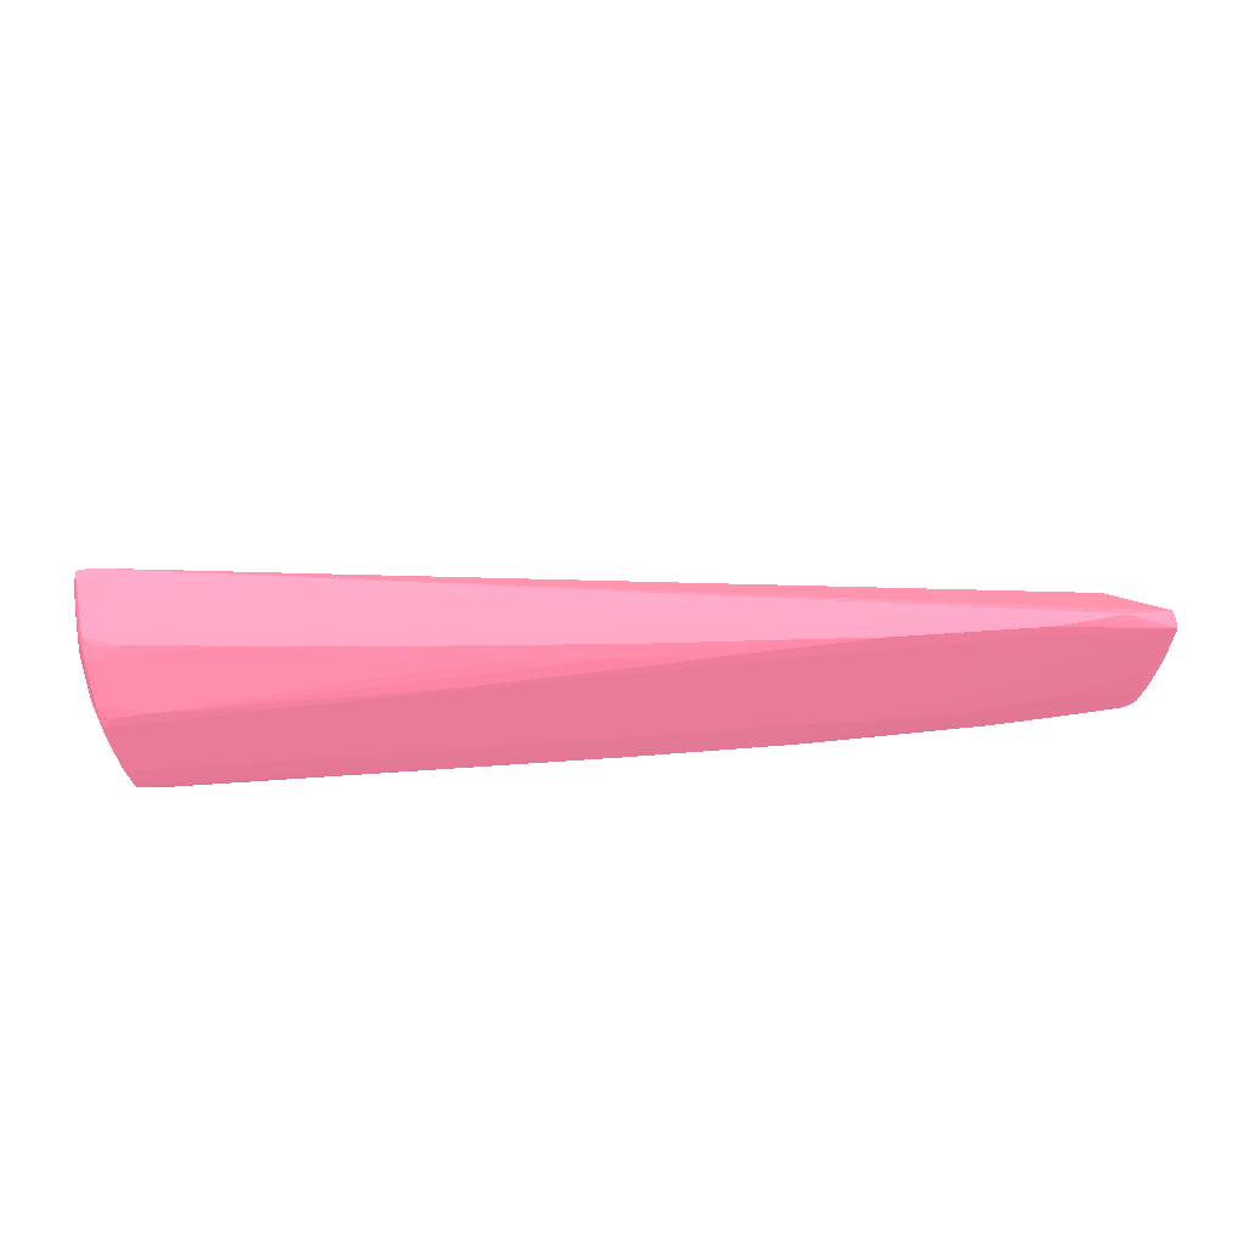
<metadata>
{"format":"obj","ext":"obj","renderer":"f3d","projection":"perspective","resolution":1024,"background":"white","views":[{"elev":68.3,"azim":169.7,"up":"+Y"}]}
</metadata>
<code>
v 0.1716 -0.00127 -0.04611 0.6784 0.3569 0.4353
v 0.1716 -0.003667 -0.04609 0.6784 0.3569 0.4353
v 0.1697 -0.003667 -0.04535 0.6784 0.3569 0.4353
v 0.1698 -0.00127 -0.04535 0.6784 0.3569 0.4353
v 0.1698 0.00591 -0.04517 0.6784 0.3569 0.4353
v 0.1716 0.003516 -0.04592 0.6784 0.3569 0.4353
v 0.1812 -0.00127 -0.0459 0.6784 0.3569 0.4353
v 0.1788 -0.003667 -0.04586 0.6784 0.3569 0.4353
v 0.1716 -0.008457 -0.04578 0.6784 0.3569 0.4353
v 0.1698 -0.01085 -0.0451 0.6784 0.3569 0.4353
v 0.1697 -0.008457 -0.04519 0.6784 0.3569 0.4353
v 0.1691 -0.008457 -0.04335 0.6784 0.3569 0.4353
v 0.1691 -0.006064 -0.04335 0.6784 0.3569 0.4353
v 0.1701 0.0131 -0.04475 0.6784 0.3569 0.4353
v 0.1702 0.01549 -0.04466 0.6784 0.3569 0.4353
v 0.1703 0.01683 -0.04458 0.6784 0.3569 0.4353
v 0.1716 0.00591 -0.04573 0.6784 0.3569 0.4353
v 0.174 0.003516 -0.04586 0.6784 0.3569 0.4353
v 0.1835 -0.00127 -0.04581 0.6784 0.3569 0.4353
v 0.1812 -0.003667 -0.04577 0.6784 0.3569 0.4353
v 0.1788 0.001123 -0.04585 0.6784 0.3569 0.4353
v 0.1716 -0.01085 -0.04561 0.6784 0.3569 0.4353
v 0.1701 -0.01325 -0.04482 0.6784 0.3569 0.4353
v 0.1691 -0.01085 -0.04335 0.6784 0.3569 0.4353
v 0.1691 -0.01085 -0.04096 0.6784 0.3569 0.4353
v 0.1691 -0.008457 -0.03856 0.6784 0.3569 0.4353
v 0.1691 -0.006064 -0.04096 0.6784 0.3569 0.4353
v 0.1703 0.01701 -0.04335 0.6784 0.3569 0.4353
v 0.1708 0.01683 -0.04458 0.6784 0.3569 0.4353
v 0.1772 0.0191 -0.04219 0.6784 0.3569 0.4353
v 0.1788 0.01912 -0.04223 0.6784 0.3569 0.4353
v 0.1812 0.01914 -0.04225 0.6784 0.3569 0.4353
v 0.1764 0.003516 -0.04577 0.6784 0.3569 0.4353
v 0.1835 0.001123 -0.04561 0.6784 0.3569 0.4353
v 0.1859 -0.00127 -0.04566 0.6784 0.3569 0.4353
v 0.1931 -0.003667 -0.04521 0.6784 0.3569 0.4353
v 0.1907 -0.003667 -0.04534 0.6784 0.3569 0.4353
v 0.1883 -0.003667 -0.04545 0.6784 0.3569 0.4353
v 0.1859 -0.003667 -0.04557 0.6784 0.3569 0.4353
v 0.1835 -0.003667 -0.04568 0.6784 0.3569 0.4353
v 0.1812 0.001123 -0.04575 0.6784 0.3569 0.4353
v 0.1788 -0.01085 -0.04528 0.6784 0.3569 0.4353
v 0.1922 -0.0121 -0.04456 0.6784 0.3569 0.4353
v 0.1907 -0.01223 -0.04459 0.6784 0.3569 0.4353
v 0.1883 -0.01244 -0.04465 0.6784 0.3569 0.4353
v 0.1859 -0.01263 -0.0447 0.6784 0.3569 0.4353
v 0.1835 -0.01279 -0.04476 0.6784 0.3569 0.4353
v 0.1812 -0.01294 -0.04481 0.6784 0.3569 0.4353
v 0.1788 -0.01306 -0.04487 0.6784 0.3569 0.4353
v 0.1764 -0.01315 -0.04492 0.6784 0.3569 0.4353
v 0.1716 -0.01325 -0.04505 0.6784 0.3569 0.4353
v 0.1697 -0.01325 -0.04335 0.6784 0.3569 0.4353
v 0.1703 -0.01446 -0.04457 0.6784 0.3569 0.4353
v 0.1696 -0.01325 -0.04096 0.6784 0.3569 0.4353
v 0.1691 -0.01085 -0.03377 0.6784 0.3569 0.4353
v 0.1703 0.01698 -0.0421 0.6784 0.3569 0.4353
v 0.1772 0.0191 -0.04214 0.6784 0.3569 0.4353
v 0.1835 0.01914 -0.04224 0.6784 0.3569 0.4353
v 0.1859 0.01912 -0.0422 0.6784 0.3569 0.4353
v 0.1873 0.01909 -0.04216 0.6784 0.3569 0.4353
v 0.1907 0.01761 -0.04242 0.6784 0.3569 0.4353
v 0.1931 0.01726 -0.0423 0.6784 0.3569 0.4353
v 0.1949 0.01693 -0.04221 0.6784 0.3569 0.4353
v 0.2019 -0.002298 -0.04458 0.6784 0.3569 0.4353
v 0.1788 0.01912 -0.04211 0.6784 0.3569 0.4353
v 0.1812 0.01914 -0.04207 0.6784 0.3569 0.4353
v 0.2338 0.0192 -0.03377 0.6784 0.3569 0.4353
v 0.2362 0.0192 -0.03377 0.6784 0.3569 0.4353
v 0.1931 -0.00127 -0.04515 0.6784 0.3569 0.4353
v 0.1907 -0.00127 -0.04532 0.6784 0.3569 0.4353
v 0.1883 -0.00127 -0.04549 0.6784 0.3569 0.4353
v 0.1955 -0.003667 -0.04506 0.6784 0.3569 0.4353
v 0.1955 -0.006064 -0.0449 0.6784 0.3569 0.4353
v 0.1968 -0.009706 -0.04455 0.6784 0.3569 0.4353
v 0.1955 -0.01006 -0.04458 0.6784 0.3569 0.4353
v 0.193 -0.01091 -0.04463 0.6784 0.3569 0.4353
v 0.1907 -0.01085 -0.04474 0.6784 0.3569 0.4353
v 0.2195 -0.01258 -0.04229 0.6784 0.3569 0.4353
v 0.2171 -0.01288 -0.04239 0.6784 0.3569 0.4353
v 0.2147 -0.0131 -0.0425 0.6784 0.3569 0.4353
v 0.2115 -0.01446 -0.04218 0.6784 0.3569 0.4353
v 0.2213 -0.01229 -0.04221 0.6784 0.3569 0.4353
v 0.173 -0.01445 -0.04456 0.6784 0.3569 0.4353
v 0.1738 -0.01347 -0.04489 0.6784 0.3569 0.4353
v 0.1716 -0.01446 -0.04457 0.6784 0.3569 0.4353
v 0.1703 -0.01449 -0.04335 0.6784 0.3569 0.4353
v 0.1714 -0.01448 -0.04359 0.6784 0.3569 0.4353
v 0.2051 -0.01451 -0.04226 0.6784 0.3569 0.4353
v 0.2075 -0.01456 -0.04096 0.6784 0.3569 0.4353
v 0.1703 -0.01451 -0.04096 0.6784 0.3569 0.4353
v 0.1696 -0.01325 -0.03137 0.6784 0.3569 0.4353
v 0.1697 -0.01325 -0.02898 0.6784 0.3569 0.4353
v 0.1698 -0.01127 -0.02898 0.6784 0.3569 0.4353
v 0.1701 -0.01178 -0.02741 0.6784 0.3569 0.4353
v 0.3117 0.01909 -0.01102 0.6784 0.3569 0.4353
v 0.1716 0.01733 -0.04202 0.6784 0.3569 0.4353
v 0.3129 0.01912 -0.01097 0.6784 0.3569 0.4353
v 0.2051 0.01914 -0.03985 0.6784 0.3569 0.4353
v 0.2075 0.01912 -0.03981 0.6784 0.3569 0.4353
v 0.2088 0.0191 -0.03977 0.6784 0.3569 0.4353
v 0.2147 0.01727 -0.03999 0.6784 0.3569 0.4353
v 0.2186 0.01677 -0.03979 0.6784 0.3569 0.4353
v 0.2256 -0.002414 -0.04217 0.6784 0.3569 0.4353
v 0.2019 -0.003059 -0.04458 0.6784 0.3569 0.4353
v 0.3129 0.01918 -0.01222 0.6784 0.3569 0.4353
v 0.3057 0.0192 -0.01461 0.6784 0.3569 0.4353
v 0.2602 0.0192 -0.02659 0.6784 0.3569 0.4353
v 0.2386 0.01919 -0.03377 0.6784 0.3569 0.4353
v 0.265 0.0192 -0.02898 0.6784 0.3569 0.4353
v 0.1979 -0.003667 -0.04488 0.6784 0.3569 0.4353
v 0.1981 -0.006275 -0.0447 0.6784 0.3569 0.4353
v 0.1973 -0.008457 -0.0446 0.6784 0.3569 0.4353
v 0.2147 -0.01085 -0.04293 0.6784 0.3569 0.4353
v 0.2123 -0.01085 -0.04314 0.6784 0.3569 0.4353
v 0.241 -0.01281 -0.04002 0.6784 0.3569 0.4353
v 0.2386 -0.01307 -0.04014 0.6784 0.3569 0.4353
v 0.2099 -0.01448 -0.04221 0.6784 0.3569 0.4353
v 0.2354 -0.01446 -0.03978 0.6784 0.3569 0.4353
v 0.2338 -0.01449 -0.03982 0.6784 0.3569 0.4353
v 0.2229 -0.01137 -0.04214 0.6784 0.3569 0.4353
v 0.2451 -0.01222 -0.03981 0.6784 0.3569 0.4353
v 0.2434 -0.01248 -0.0399 0.6784 0.3569 0.4353
v 0.2171 -0.01085 -0.04272 0.6784 0.3569 0.4353
v 0.2075 -0.0145 -0.04224 0.6784 0.3569 0.4353
v 0.2147 -0.01456 -0.03856 0.6784 0.3569 0.4353
v 0.1703 -0.01451 -0.02898 0.6784 0.3569 0.4353
v 0.2314 -0.0145 -0.03985 0.6784 0.3569 0.4353
v 0.2314 -0.01456 -0.03856 0.6784 0.3569 0.4353
v 0.1703 -0.01449 -0.02768 0.6784 0.3569 0.4353
v 0.1701 -0.01325 -0.02742 0.6784 0.3569 0.4353
v 0.3129 -0.01325 -0.003394 0.6784 0.3569 0.4353
v 0.3113 -0.01201 -0.003766 0.6784 0.3569 0.4353
v 0.3129 -0.01188 -0.003532 0.6784 0.3569 0.4353
v 0.3143 -0.01187 -0.003499 0.6784 0.3569 0.4353
v 0.3141 0.01913 -0.01095 0.6784 0.3569 0.4353
v 0.2219 0.01914 -0.03745 0.6784 0.3569 0.4353
v 0.2386 0.01913 -0.03504 0.6784 0.3569 0.4353
v 0.2237 0.01912 -0.03741 0.6784 0.3569 0.4353
v 0.2401 0.0191 -0.03499 0.6784 0.3569 0.4353
v 0.2434 0.01772 -0.03573 0.6784 0.3569 0.4353
v 0.2458 0.0175 -0.03555 0.6784 0.3569 0.4353
v 0.2314 0.01735 -0.0378 0.6784 0.3569 0.4353
v 0.2362 0.01685 -0.03747 0.6784 0.3569 0.4353
v 0.2375 0.01671 -0.03738 0.6784 0.3569 0.4353
v 0.2641 0.01436 -0.03501 0.6784 0.3569 0.4353
v 0.2904 0.01197 -0.03261 0.6784 0.3569 0.4353
v 0.3142 -0.002255 -0.03263 0.6784 0.3569 0.4353
v 0.2256 -0.002583 -0.04217 0.6784 0.3569 0.4353
v 0.3129 -0.003667 -0.03279 0.6784 0.3569 0.4353
v 0.3129 -0.008457 -0.03283 0.6784 0.3569 0.4353
v 0.1998 -0.005621 -0.04461 0.6784 0.3569 0.4353
v 0.2005 -0.003783 -0.04466 0.6784 0.3569 0.4353
v 0.3142 0.01915 -0.01222 0.6784 0.3569 0.4353
v 0.3129 0.0192 -0.01461 0.6784 0.3569 0.4353
v 0.253 0.01919 -0.03137 0.6784 0.3569 0.4353
v 0.2506 0.01915 -0.03269 0.6784 0.3569 0.4353
v 0.2913 0.0192 -0.02419 0.6784 0.3569 0.4353
v 0.3057 0.0192 -0.0218 0.6784 0.3569 0.4353
v 0.265 0.01914 -0.03028 0.6784 0.3569 0.4353
v 0.2626 -0.0128 -0.03764 0.6784 0.3569 0.4353
v 0.2602 -0.01306 -0.03777 0.6784 0.3569 0.4353
v 0.2784 -0.01446 -0.03499 0.6784 0.3569 0.4353
v 0.2769 -0.01448 -0.03502 0.6784 0.3569 0.4353
v 0.253 -0.0145 -0.03746 0.6784 0.3569 0.4353
v 0.2746 -0.0145 -0.03506 0.6784 0.3569 0.4353
v 0.3081 -0.008457 -0.03333 0.6784 0.3569 0.4353
v 0.3142 -0.009865 -0.03262 0.6784 0.3569 0.4353
v 0.3129 -0.01025 -0.03272 0.6784 0.3569 0.4353
v 0.2666 -0.01221 -0.03741 0.6784 0.3569 0.4353
v 0.265 -0.01247 -0.03751 0.6784 0.3569 0.4353
v 0.2985 -0.01456 -0.00982 0.6784 0.3569 0.4353
v 0.3057 -0.01456 -0.007425 0.6784 0.3569 0.4353
v 0.3129 -0.01456 -0.005033 0.6784 0.3569 0.4353
v 0.2746 -0.01456 -0.03377 0.6784 0.3569 0.4353
v 0.3129 -0.0145 -0.003695 0.6784 0.3569 0.4353
v 0.3113 -0.01448 -0.003766 0.6784 0.3569 0.4353
v 0.3141 -0.01449 -0.00372 0.6784 0.3569 0.4353
v 0.3143 -0.01325 -0.003499 0.6784 0.3569 0.4353
v 0.3147 -0.01325 -0.005033 0.6784 0.3569 0.4353
v 0.3153 0.01549 -0.01461 0.6784 0.3569 0.4353
v 0.3147 0.01789 -0.01222 0.6784 0.3569 0.4353
v 0.3143 0.01789 -0.01079 0.6784 0.3569 0.4353
v 0.3148 0.01789 -0.01461 0.6784 0.3569 0.4353
v 0.253 0.01913 -0.03265 0.6784 0.3569 0.4353
v 0.2545 0.01911 -0.0326 0.6784 0.3569 0.4353
v 0.2602 0.01748 -0.03324 0.6784 0.3569 0.4353
v 0.2685 0.01667 -0.03256 0.6784 0.3569 0.4353
v 0.3071 0.01194 -0.03021 0.6784 0.3569 0.4353
v 0.2805 0.01429 -0.03257 0.6784 0.3569 0.4353
v 0.3129 0.009887 -0.03033 0.6784 0.3569 0.4353
v 0.3142 0.009652 -0.03024 0.6784 0.3569 0.4353
v 0.3146 0.003516 -0.03068 0.6784 0.3569 0.4353
v 0.3147 0.001123 -0.03093 0.6784 0.3569 0.4353
v 0.3147 -0.001383 -0.03149 0.6784 0.3569 0.4353
v 0.3148 -0.003667 -0.03137 0.6784 0.3569 0.4353
v 0.3148 -0.008457 -0.03137 0.6784 0.3569 0.4353
v 0.3142 -0.008457 -0.03264 0.6784 0.3569 0.4353
v 0.3142 0.01915 -0.0194 0.6784 0.3569 0.4353
v 0.3129 0.0192 -0.0194 0.6784 0.3569 0.4353
v 0.3033 0.0192 -0.0218 0.6784 0.3569 0.4353
v 0.3129 0.01915 -0.02088 0.6784 0.3569 0.4353
v 0.3075 0.01912 -0.02304 0.6784 0.3569 0.4353
v 0.3057 0.01914 -0.02309 0.6784 0.3569 0.4353
v 0.2841 -0.01278 -0.03524 0.6784 0.3569 0.4353
v 0.3033 -0.01303 -0.03297 0.6784 0.3569 0.4353
v 0.2817 -0.01305 -0.03537 0.6784 0.3569 0.4353
v 0.2999 -0.01446 -0.03259 0.6784 0.3569 0.4353
v 0.2985 -0.01448 -0.03262 0.6784 0.3569 0.4353
v 0.2961 -0.0145 -0.03266 0.6784 0.3569 0.4353
v 0.3147 -0.01074 -0.0315 0.6784 0.3569 0.4353
v 0.3145 -0.01325 -0.0307 0.6784 0.3569 0.4353
v 0.3141 -0.01449 -0.03026 0.6784 0.3569 0.4353
v 0.3129 -0.01145 -0.03238 0.6784 0.3569 0.4353
v 0.3112 -0.01184 -0.03251 0.6784 0.3569 0.4353
v 0.3096 -0.01217 -0.03261 0.6784 0.3569 0.4353
v 0.2865 -0.01244 -0.0351 0.6784 0.3569 0.4353
v 0.3129 -0.01456 -0.02898 0.6784 0.3569 0.4353
v 0.3142 -0.01451 -0.005033 0.6784 0.3569 0.4353
v 0.2961 -0.01456 -0.03137 0.6784 0.3569 0.4353
v 0.3148 -0.01325 -0.007425 0.6784 0.3569 0.4353
v 0.3154 -0.01085 -0.01222 0.6784 0.3569 0.4353
v 0.3154 0.01549 -0.01701 0.6784 0.3569 0.4353
v 0.3148 0.01789 -0.0194 0.6784 0.3569 0.4353
v 0.2674 0.01912 -0.03023 0.6784 0.3569 0.4353
v 0.2686 0.01909 -0.03019 0.6784 0.3569 0.4353
v 0.2722 0.01758 -0.03103 0.6784 0.3569 0.4353
v 0.2948 0.01427 -0.03015 0.6784 0.3569 0.4353
v 0.295 0.01909 -0.0254 0.6784 0.3569 0.4353
v 0.3129 0.01753 -0.02368 0.6784 0.3569 0.4353
v 0.3129 0.01258 -0.02851 0.6784 0.3569 0.4353
v 0.3129 0.01108 -0.02971 0.6784 0.3569 0.4353
v 0.3144 0.01229 -0.02819 0.6784 0.3569 0.4353
v 0.3146 0.01055 -0.02899 0.6784 0.3569 0.4353
v 0.3149 0.008306 -0.02898 0.6784 0.3569 0.4353
v 0.3153 0.003516 -0.02898 0.6784 0.3569 0.4353
v 0.3154 -0.006064 -0.02898 0.6784 0.3569 0.4353
v 0.3154 -0.01085 -0.02898 0.6784 0.3569 0.4353
v 0.3141 0.01913 -0.02074 0.6784 0.3569 0.4353
v 0.3091 0.01906 -0.0228 0.6784 0.3569 0.4353
v 0.3057 -0.01276 -0.03283 0.6784 0.3569 0.4353
v 0.3081 -0.01242 -0.03269 0.6784 0.3569 0.4353
v 0.3129 -0.01451 -0.03031 0.6784 0.3569 0.4353
v 0.3148 -0.01325 -0.02898 0.6784 0.3569 0.4353
v 0.3129 -0.01325 -0.03132 0.6784 0.3569 0.4353
v 0.3142 -0.01451 -0.02898 0.6784 0.3569 0.4353
v 0.3154 -0.01085 -0.01461 0.6784 0.3569 0.4353
v 0.3154 0.01549 -0.0194 0.6784 0.3569 0.4353
v 0.3153 0.01549 -0.0218 0.6784 0.3569 0.4353
v 0.3146 0.01793 -0.02164 0.6784 0.3569 0.4353
v 0.3129 0.01873 -0.02208 0.6784 0.3569 0.4353
v 0.3144 0.01716 -0.02338 0.6784 0.3569 0.4353
v 0.3147 0.01309 -0.02656 0.6784 0.3569 0.4353
v 0.3153 0.0107 -0.02659 0.6784 0.3569 0.4353
v 0.3154 0.008306 -0.02659 0.6784 0.3569 0.4353
v 0.3154 0.0107 -0.02419 0.6784 0.3569 0.4353
v 0.3147 0.01547 -0.02418 0.6784 0.3569 0.4353
f 1 2 3
f 1 3 4
f 1 4 5
f 1 5 6
f 1 6 7
f 1 7 2
f 2 8 9
f 2 9 10
f 2 10 11
f 2 11 3
f 2 7 8
f 3 11 12
f 3 12 13
f 3 13 5
f 3 5 4
f 5 13 14
f 5 14 15
f 5 15 6
f 6 15 16
f 6 16 17
f 6 17 18
f 6 18 7
f 7 19 20
f 7 20 8
f 7 18 21
f 7 21 19
f 8 20 9
f 9 20 22
f 9 22 10
f 10 23 24
f 10 24 11
f 10 22 23
f 11 24 12
f 12 24 25
f 12 25 55
f 12 55 26
f 12 26 13
f 13 26 27
f 13 27 28
f 13 28 14
f 14 28 15
f 15 28 16
f 16 29 17
f 16 28 30
f 16 30 31
f 16 31 32
f 16 32 29
f 17 29 33
f 17 33 18
f 18 33 21
f 19 34 35
f 19 35 72
f 19 72 36
f 19 36 37
f 19 37 38
f 19 38 39
f 19 39 40
f 19 40 20
f 19 21 41
f 19 41 34
f 20 40 22
f 21 33 41
f 22 42 43
f 22 43 44
f 22 44 45
f 22 45 46
f 22 46 47
f 22 47 48
f 22 48 49
f 22 49 50
f 22 50 51
f 22 51 23
f 22 40 42
f 23 52 24
f 23 51 53
f 23 53 52
f 24 52 54
f 24 54 25
f 25 54 91
f 25 91 55
f 26 55 27
f 27 55 56
f 27 56 28
f 28 56 57
f 28 57 30
f 29 34 33
f 29 32 58
f 29 58 59
f 29 59 60
f 29 60 61
f 29 61 62
f 29 62 63
f 29 63 64
f 29 64 34
f 30 57 65
f 30 65 31
f 31 65 66
f 31 66 32
f 32 66 67
f 32 67 68
f 32 68 58
f 33 34 41
f 34 69 70
f 34 70 71
f 34 71 35
f 34 64 69
f 35 71 64
f 35 64 72
f 36 72 73
f 36 73 37
f 37 73 74
f 37 74 38
f 38 74 75
f 38 75 39
f 39 75 76
f 39 76 77
f 39 77 40
f 40 77 42
f 42 77 76
f 42 76 43
f 43 78 79
f 43 79 80
f 43 80 81
f 43 81 44
f 43 76 75
f 43 75 74
f 43 74 82
f 43 82 78
f 44 81 45
f 45 81 46
f 46 81 83
f 46 83 47
f 47 83 48
f 48 83 49
f 49 83 50
f 50 83 84
f 50 84 51
f 51 84 83
f 51 83 85
f 51 85 53
f 52 53 86
f 52 86 54
f 53 87 86
f 53 85 88
f 53 88 89
f 53 89 87
f 54 86 90
f 54 90 126
f 54 126 91
f 55 91 92
f 55 92 93
f 55 93 56
f 56 93 94
f 56 94 95
f 56 95 96
f 56 96 57
f 57 96 95
f 57 95 97
f 57 97 65
f 58 98 99
f 58 99 59
f 58 68 98
f 59 99 60
f 60 99 100
f 60 100 101
f 60 101 102
f 60 102 61
f 61 102 62
f 62 102 63
f 63 102 103
f 63 103 64
f 64 104 72
f 64 71 70
f 64 70 69
f 64 103 148
f 64 148 104
f 65 97 105
f 65 105 66
f 66 105 106
f 66 106 107
f 66 107 67
f 67 107 106
f 67 106 154
f 67 154 199
f 67 199 200
f 67 200 157
f 67 157 109
f 67 109 68
f 68 108 98
f 68 109 108
f 72 104 110
f 72 110 111
f 72 111 73
f 73 111 112
f 73 112 74
f 74 112 113
f 74 113 114
f 74 114 82
f 78 82 115
f 78 115 79
f 79 115 116
f 79 116 81
f 79 81 80
f 81 117 83
f 81 116 118
f 81 118 119
f 81 119 117
f 82 120 121
f 82 121 122
f 82 122 115
f 82 114 113
f 82 113 123
f 82 123 120
f 83 117 124
f 83 124 85
f 85 124 88
f 86 87 89
f 86 89 90
f 88 124 89
f 89 125 126
f 89 126 90
f 89 124 127
f 89 127 128
f 89 128 125
f 91 126 129
f 91 129 92
f 92 129 130
f 92 130 94
f 92 94 93
f 94 130 131
f 94 131 132
f 94 132 133
f 94 133 95
f 95 133 97
f 97 133 134
f 97 134 135
f 97 135 105
f 98 108 136
f 98 136 99
f 99 136 137
f 99 137 138
f 99 138 100
f 100 102 101
f 100 138 139
f 100 139 140
f 100 140 141
f 100 141 142
f 100 142 143
f 100 143 144
f 100 144 102
f 102 144 145
f 102 145 146
f 102 146 147
f 102 147 103
f 103 147 149
f 103 149 150
f 103 150 148
f 104 123 151
f 104 151 152
f 104 152 110
f 104 148 120
f 104 120 123
f 105 135 153
f 105 153 154
f 105 154 106
f 108 155 156
f 108 156 184
f 108 184 137
f 108 137 136
f 108 109 155
f 109 157 158
f 109 158 159
f 109 159 155
f 110 151 111
f 110 152 151
f 111 151 112
f 112 151 113
f 113 151 123
f 115 118 116
f 115 122 160
f 115 160 161
f 115 161 118
f 117 119 127
f 117 127 124
f 118 161 162
f 118 162 163
f 118 163 119
f 119 164 127
f 119 163 165
f 119 165 164
f 120 148 121
f 121 148 166
f 121 166 150
f 121 150 167
f 121 167 168
f 121 168 169
f 121 169 170
f 121 170 122
f 122 170 160
f 125 128 174
f 125 174 217
f 125 217 173
f 125 173 172
f 125 172 171
f 125 171 126
f 126 171 172
f 126 172 173
f 126 173 129
f 127 164 174
f 127 174 128
f 129 173 175
f 129 175 176
f 129 176 130
f 130 176 131
f 131 176 175
f 131 175 177
f 131 177 178
f 131 178 134
f 131 134 133
f 131 133 132
f 134 178 179
f 134 179 180
f 134 180 181
f 134 181 182
f 134 182 135
f 135 182 181
f 135 181 183
f 135 183 153
f 137 184 185
f 137 185 139
f 137 139 138
f 139 141 140
f 139 185 186
f 139 186 141
f 141 144 143
f 141 143 142
f 141 186 187
f 141 187 188
f 141 188 189
f 141 189 144
f 144 189 188
f 144 188 145
f 145 188 146
f 146 188 190
f 146 190 191
f 146 191 147
f 147 191 192
f 147 192 193
f 147 193 194
f 147 194 195
f 147 195 196
f 147 196 197
f 147 197 150
f 147 150 149
f 148 150 166
f 150 197 167
f 153 198 199
f 153 199 154
f 153 183 223
f 153 223 198
f 155 184 156
f 155 159 184
f 157 200 158
f 158 200 199
f 158 199 201
f 158 201 202
f 158 202 203
f 158 203 159
f 159 203 184
f 160 170 204
f 160 204 205
f 160 205 206
f 160 206 161
f 161 206 207
f 161 207 162
f 162 207 208
f 162 208 163
f 163 208 209
f 163 209 165
f 164 165 174
f 165 209 219
f 165 219 174
f 167 197 196
f 167 196 210
f 167 210 211
f 167 211 212
f 167 212 213
f 167 213 168
f 168 213 214
f 168 214 215
f 168 215 169
f 169 215 216
f 169 216 170
f 170 216 204
f 173 217 245
f 173 245 218
f 173 218 177
f 173 177 175
f 174 219 217
f 177 218 220
f 177 220 179
f 177 179 178
f 179 220 221
f 179 221 180
f 180 221 222
f 180 222 183
f 180 183 181
f 183 222 247
f 183 247 223
f 184 203 202
f 184 202 224
f 184 224 185
f 185 224 202
f 185 202 225
f 185 225 186
f 186 225 187
f 187 225 226
f 187 226 188
f 188 227 228
f 188 228 229
f 188 229 230
f 188 230 231
f 188 231 190
f 188 226 227
f 190 231 191
f 191 231 232
f 191 232 233
f 191 233 234
f 191 234 192
f 192 234 193
f 193 195 194
f 193 234 235
f 193 235 195
f 195 235 236
f 195 236 196
f 196 236 237
f 196 237 210
f 198 238 199
f 198 223 238
f 199 238 201
f 201 238 202
f 202 238 239
f 202 239 229
f 202 229 228
f 202 228 225
f 204 216 240
f 204 240 205
f 205 240 207
f 205 207 206
f 207 240 241
f 207 241 212
f 207 212 242
f 207 242 208
f 208 242 209
f 209 242 219
f 210 237 211
f 211 237 243
f 211 243 212
f 212 241 215
f 212 215 244
f 212 244 213
f 212 243 245
f 212 245 217
f 212 217 242
f 213 244 214
f 214 244 215
f 215 241 216
f 216 241 240
f 217 219 242
f 218 245 243
f 218 243 220
f 220 246 221
f 220 243 237
f 220 237 246
f 221 246 222
f 222 246 237
f 222 237 236
f 222 236 254
f 222 254 255
f 222 255 247
f 223 247 248
f 223 248 249
f 223 249 238
f 225 228 226
f 226 228 227
f 229 239 250
f 229 250 251
f 229 251 232
f 229 232 230
f 230 232 231
f 232 251 252
f 232 252 253
f 232 253 233
f 233 253 234
f 234 253 235
f 235 253 254
f 235 254 236
f 238 250 239
f 238 249 251
f 238 251 250
f 247 255 253
f 247 253 248
f 248 253 252
f 248 252 256
f 248 256 251
f 248 251 249
f 251 256 252
f 253 255 254

</code>
